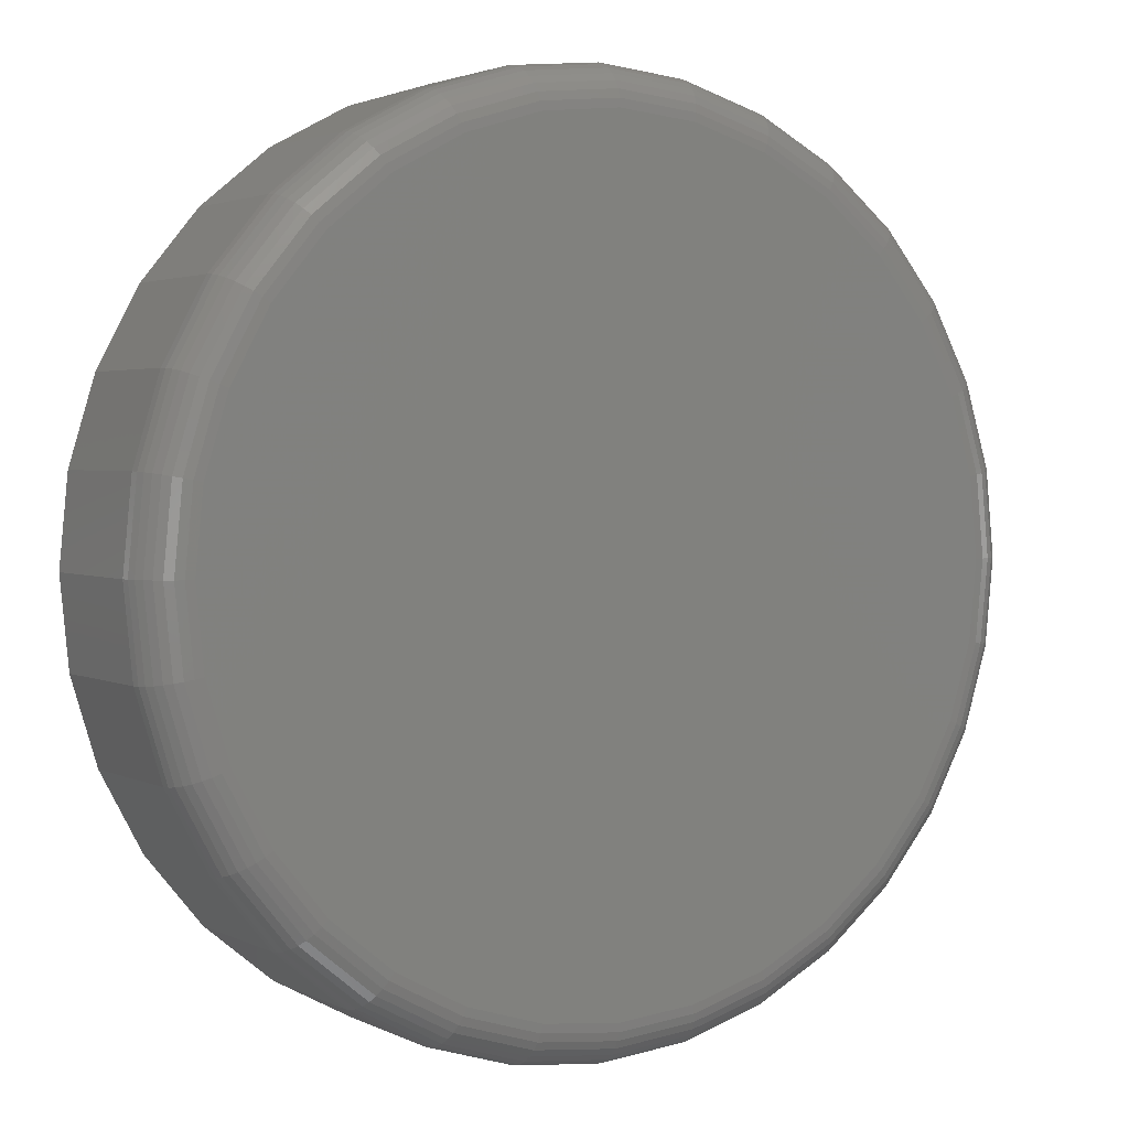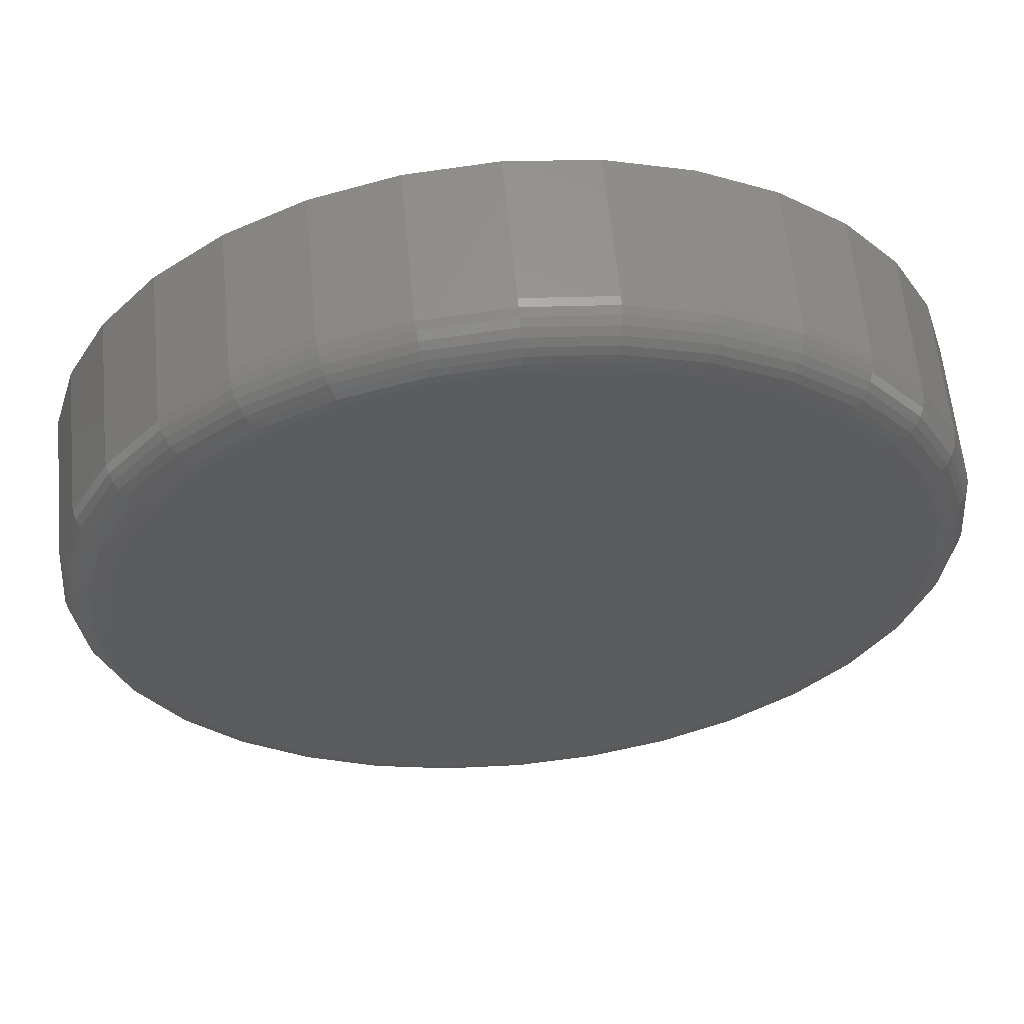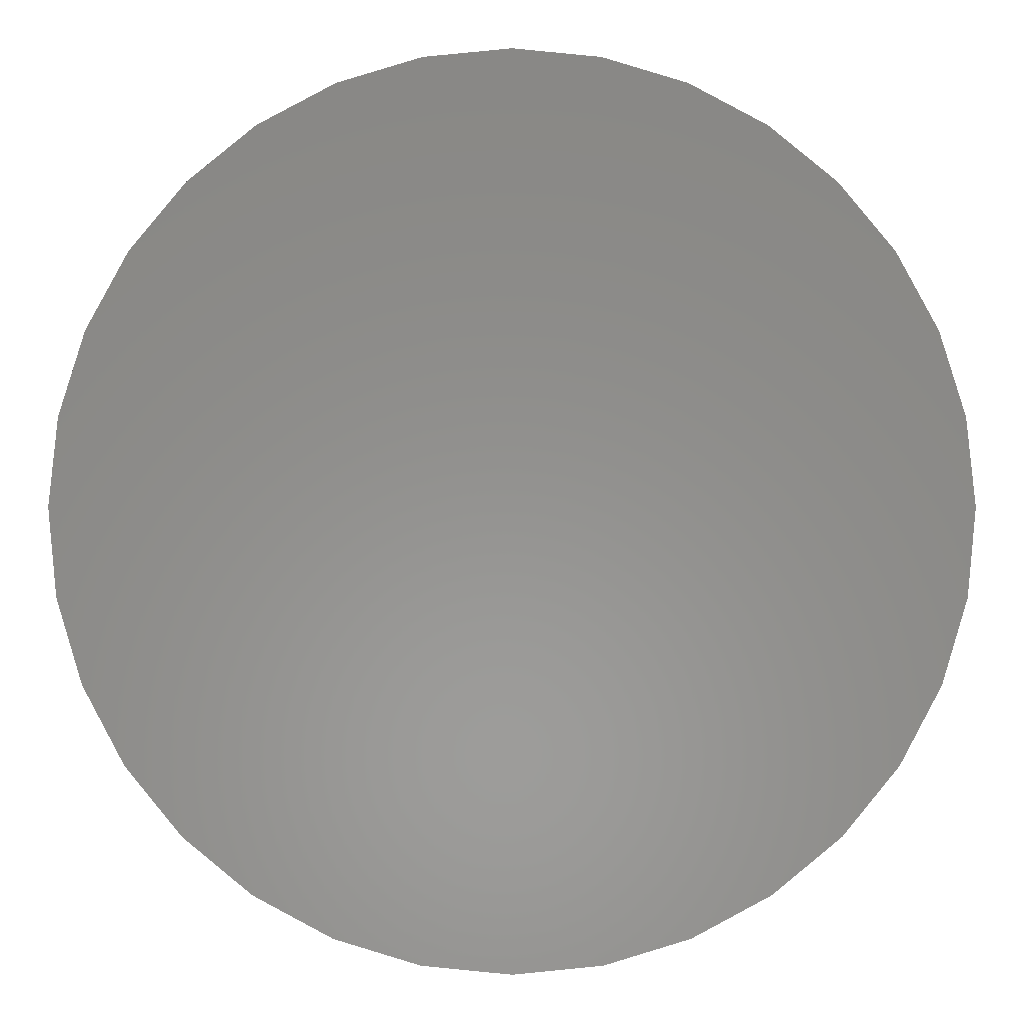
<metadata>
{"format":"stl","ext":"stl","renderer":"f3d","projection":"perspective","resolution":1024,"background":"white","views":[{"elev":2.5,"azim":148.9,"up":"+Y"},{"elev":60.3,"azim":174.6,"up":"+Y"},{"elev":-2.8,"azim":-0.1,"up":"+Y"}]}
</metadata>
<code>
# stl→obj: 320 verts, 636 faces
v 0.007895 0.5691 0
v 0.1189 0.5581 0
v -0.1031 0.5581 0
v 0.007895 -0.5691 0
v -0.1031 -0.5581 0
v 0.1189 -0.5581 0
v -0.2099 -0.5258 0
v 0.2257 -0.5258 0
v -0.3083 -0.4732 0
v 0.3241 -0.4732 0
v -0.3945 -0.4024 0
v 0.4103 -0.4024 0
v -0.4653 -0.3162 0
v 0.4811 -0.3162 0
v -0.5179 -0.2178 0
v 0.5337 -0.2178 0
v -0.5502 -0.111 0
v 0.566 -0.111 0
v -0.5612 -2.193e-16 0
v 0.577 -6.811e-16 0
v -0.5502 0.111 0
v 0.566 0.111 0
v -0.5179 0.2178 0
v 0.5337 0.2178 0
v -0.4653 0.3162 0
v 0.4811 0.3162 0
v -0.3945 0.4024 0
v 0.4103 0.4024 0
v -0.3083 0.4732 0
v 0.3241 0.4732 0
v -0.2099 0.5258 0
v 0.2257 0.5258 0
v 0.6395 -7.156e-16 0.0625
v 0.6395 0 0.2656
v 0.6273 -0.1232 0.0625
v 0.6273 -0.1232 0.2656
v 0.5914 -0.2417 0.0625
v 0.5914 -0.2417 0.2656
v 0.533 -0.3509 0.0625
v 0.533 -0.3509 0.2656
v 0.4545 -0.4466 0.0625
v 0.4545 -0.4466 0.2656
v 0.3588 -0.5251 0.0625
v 0.3588 -0.5251 0.2656
v 0.2496 -0.5835 0.0625
v 0.2496 -0.5835 0.2656
v 0.1311 -0.6194 0.0625
v 0.1311 -0.6194 0.2656
v 0.007895 -0.6316 0.0625
v 0.007895 -0.6316 0.2656
v -0.1153 -0.6194 0.0625
v -0.1153 -0.6194 0.2656
v -0.2338 -0.5835 0.0625
v -0.2338 -0.5835 0.2656
v -0.343 -0.5251 0.0625
v -0.343 -0.5251 0.2656
v -0.4387 -0.4466 0.0625
v -0.4387 -0.4466 0.2656
v -0.5172 -0.3509 0.0625
v -0.5172 -0.3509 0.2656
v -0.5756 -0.2417 0.0625
v -0.5756 -0.2417 0.2656
v -0.6115 -0.1232 0.0625
v -0.6115 -0.1232 0.2656
v -0.6237 7.734e-17 0.0625
v -0.6237 7.734e-17 0.2656
v -0.6115 0.1232 0.0625
v -0.6115 0.1232 0.2656
v -0.5756 0.2417 0.0625
v -0.5756 0.2417 0.2656
v -0.5172 0.3509 0.0625
v -0.5172 0.3509 0.2656
v -0.4387 0.4466 0.0625
v -0.4387 0.4466 0.2656
v -0.343 0.5251 0.0625
v -0.343 0.5251 0.2656
v -0.2338 0.5835 0.0625
v -0.2338 0.5835 0.2656
v -0.1153 0.6194 0.0625
v -0.1153 0.6194 0.2656
v 0.007895 0.6316 0.0625
v 0.007895 0.6316 0.2656
v 0.1311 0.6194 0.0625
v 0.1311 0.6194 0.2656
v 0.2496 0.5835 0.0625
v 0.2496 0.5835 0.2656
v 0.3588 0.5251 0.0625
v 0.3588 0.5251 0.2656
v 0.4545 0.4466 0.0625
v 0.4545 0.4466 0.2656
v 0.533 0.3509 0.0625
v 0.533 0.3509 0.2656
v 0.5914 0.2417 0.0625
v 0.5914 0.2417 0.2656
v 0.6273 0.1232 0.0625
v 0.6273 0.1232 0.2656
v -0.6225 -3.331e-16 0.05031
v -0.6104 0.123 0.05031
v -0.6189 -2.776e-16 0.03858
v -0.6069 0.1223 0.03858
v -0.6132 -2.776e-16 0.02778
v -0.6012 0.1212 0.02778
v -0.6054 -2.22e-16 0.01831
v -0.5936 0.1196 0.01831
v -0.5959 -2.776e-16 0.01053
v -0.5843 0.1178 0.01053
v -0.5851 -2.22e-16 0.004758
v -0.5737 0.1157 0.004758
v -0.5734 -2.22e-16 0.001201
v -0.5622 0.1134 0.001201
v 0.6262 0.123 0.05031
v 0.6383 -7.772e-16 0.05031
v 0.6227 0.1223 0.03858
v 0.6347 -8.327e-16 0.03858
v 0.617 0.1212 0.02778
v 0.6289 -8.327e-16 0.02778
v 0.6094 0.1196 0.01831
v 0.6212 -7.772e-16 0.01831
v 0.6001 0.1178 0.01053
v 0.6117 -8.327e-16 0.01053
v 0.5895 0.1157 0.004758
v 0.6009 -7.772e-16 0.004758
v 0.578 0.1134 0.001201
v 0.5892 -7.216e-16 0.001201
v 0.5903 0.2412 0.05031
v 0.587 0.2399 0.03858
v 0.5817 0.2377 0.02778
v 0.5745 0.2347 0.01831
v 0.5657 0.2311 0.01053
v 0.5558 0.2269 0.004758
v 0.5449 0.2224 0.001201
v 0.532 0.3502 0.05031
v 0.5291 0.3482 0.03858
v 0.5243 0.345 0.02778
v 0.5178 0.3407 0.01831
v 0.5099 0.3355 0.01053
v 0.501 0.3295 0.004758
v 0.4912 0.3229 0.001201
v 0.4536 0.4457 0.05031
v 0.4511 0.4432 0.03858
v 0.447 0.4391 0.02778
v 0.4415 0.4336 0.01831
v 0.4348 0.427 0.01053
v 0.4272 0.4193 0.004758
v 0.4189 0.411 0.001201
v 0.3581 0.5241 0.05031
v 0.3561 0.5212 0.03858
v 0.3529 0.5164 0.02778
v 0.3486 0.5099 0.01831
v 0.3433 0.502 0.01053
v 0.3373 0.4931 0.004758
v 0.3308 0.4833 0.001201
v 0.2491 0.5824 0.05031
v 0.2478 0.5791 0.03858
v 0.2456 0.5738 0.02778
v 0.2426 0.5666 0.01831
v 0.239 0.5578 0.01053
v 0.2348 0.5479 0.004758
v 0.2303 0.537 0.001201
v 0.1309 0.6183 0.05031
v 0.1302 0.6148 0.03858
v 0.1291 0.6091 0.02778
v 0.1275 0.6015 0.01831
v 0.1257 0.5922 0.01053
v 0.1236 0.5816 0.004758
v 0.1213 0.5701 0.001201
v 0.007895 0.6304 0.05031
v 0.007895 0.6268 0.03858
v 0.007895 0.621 0.02778
v 0.007895 0.6133 0.01831
v 0.007895 0.6038 0.01053
v 0.007895 0.593 0.004758
v 0.007895 0.5813 0.001201
v -0.1151 0.6183 0.05031
v -0.1144 0.6148 0.03858
v -0.1133 0.6091 0.02778
v -0.1117 0.6015 0.01831
v -0.1099 0.5922 0.01053
v -0.1078 0.5816 0.004758
v -0.1055 0.5701 0.001201
v -0.2333 0.5824 0.05031
v -0.232 0.5791 0.03858
v -0.2298 0.5738 0.02778
v -0.2268 0.5666 0.01831
v -0.2232 0.5578 0.01053
v -0.219 0.5479 0.004758
v -0.2145 0.537 0.001201
v -0.3423 0.5241 0.05031
v -0.3403 0.5212 0.03858
v -0.3371 0.5164 0.02778
v -0.3328 0.5099 0.01831
v -0.3276 0.502 0.01053
v -0.3216 0.4931 0.004758
v -0.315 0.4833 0.001201
v -0.4378 0.4457 0.05031
v -0.4353 0.4432 0.03858
v -0.4313 0.4391 0.02778
v -0.4258 0.4336 0.01831
v -0.4191 0.427 0.01053
v -0.4114 0.4193 0.004758
v -0.4031 0.411 0.001201
v -0.5162 0.3502 0.05031
v -0.5133 0.3482 0.03858
v -0.5085 0.345 0.02778
v -0.502 0.3407 0.01831
v -0.4941 0.3355 0.01053
v -0.4852 0.3295 0.004758
v -0.4754 0.3229 0.001201
v -0.5745 0.2412 0.05031
v -0.5712 0.2399 0.03858
v -0.5659 0.2377 0.02778
v -0.5587 0.2347 0.01831
v -0.5499 0.2311 0.01053
v -0.54 0.2269 0.004758
v -0.5291 0.2224 0.001201
v 0.6262 -0.123 0.05031
v 0.6227 -0.1223 0.03858
v 0.617 -0.1212 0.02778
v 0.6094 -0.1196 0.01831
v 0.6001 -0.1178 0.01053
v 0.5895 -0.1157 0.004758
v 0.578 -0.1134 0.001201
v -0.6104 -0.123 0.05031
v -0.6069 -0.1223 0.03858
v -0.6012 -0.1212 0.02778
v -0.5936 -0.1196 0.01831
v -0.5843 -0.1178 0.01053
v -0.5737 -0.1157 0.004758
v -0.5622 -0.1134 0.001201
v -0.5745 -0.2412 0.05031
v -0.5712 -0.2399 0.03858
v -0.5659 -0.2377 0.02778
v -0.5587 -0.2347 0.01831
v -0.5499 -0.2311 0.01053
v -0.54 -0.2269 0.004758
v -0.5291 -0.2224 0.001201
v -0.5162 -0.3502 0.05031
v -0.5133 -0.3482 0.03858
v -0.5085 -0.345 0.02778
v -0.502 -0.3407 0.01831
v -0.4941 -0.3355 0.01053
v -0.4852 -0.3295 0.004758
v -0.4754 -0.3229 0.001201
v -0.4378 -0.4457 0.05031
v -0.4353 -0.4432 0.03858
v -0.4313 -0.4391 0.02778
v -0.4258 -0.4336 0.01831
v -0.4191 -0.427 0.01053
v -0.4114 -0.4193 0.004758
v -0.4031 -0.411 0.001201
v -0.3423 -0.5241 0.05031
v -0.3403 -0.5212 0.03858
v -0.3371 -0.5164 0.02778
v -0.3328 -0.5099 0.01831
v -0.3276 -0.502 0.01053
v -0.3216 -0.4931 0.004758
v -0.315 -0.4833 0.001201
v -0.2333 -0.5824 0.05031
v -0.232 -0.5791 0.03858
v -0.2298 -0.5738 0.02778
v -0.2268 -0.5666 0.01831
v -0.2232 -0.5578 0.01053
v -0.219 -0.5479 0.004758
v -0.2145 -0.537 0.001201
v -0.1151 -0.6183 0.05031
v -0.1144 -0.6148 0.03858
v -0.1133 -0.6091 0.02778
v -0.1117 -0.6015 0.01831
v -0.1099 -0.5922 0.01053
v -0.1078 -0.5816 0.004758
v -0.1055 -0.5701 0.001201
v 0.007895 -0.6304 0.05031
v 0.007895 -0.6268 0.03858
v 0.007895 -0.621 0.02778
v 0.007895 -0.6133 0.01831
v 0.007895 -0.6038 0.01053
v 0.007895 -0.593 0.004758
v 0.007895 -0.5813 0.001201
v 0.1309 -0.6183 0.05031
v 0.1302 -0.6148 0.03858
v 0.1291 -0.6091 0.02778
v 0.1275 -0.6015 0.01831
v 0.1257 -0.5922 0.01053
v 0.1236 -0.5816 0.004758
v 0.1213 -0.5701 0.001201
v 0.2491 -0.5824 0.05031
v 0.2478 -0.5791 0.03858
v 0.2456 -0.5738 0.02778
v 0.2426 -0.5666 0.01831
v 0.239 -0.5578 0.01053
v 0.2348 -0.5479 0.004758
v 0.2303 -0.537 0.001201
v 0.3581 -0.5241 0.05031
v 0.3561 -0.5212 0.03858
v 0.3529 -0.5164 0.02778
v 0.3486 -0.5099 0.01831
v 0.3433 -0.502 0.01053
v 0.3373 -0.4931 0.004758
v 0.3308 -0.4833 0.001201
v 0.4536 -0.4457 0.05031
v 0.4511 -0.4432 0.03858
v 0.447 -0.4391 0.02778
v 0.4415 -0.4336 0.01831
v 0.4348 -0.427 0.01053
v 0.4272 -0.4193 0.004758
v 0.4189 -0.411 0.001201
v 0.532 -0.3502 0.05031
v 0.5291 -0.3482 0.03858
v 0.5243 -0.345 0.02778
v 0.5178 -0.3407 0.01831
v 0.5099 -0.3355 0.01053
v 0.501 -0.3295 0.004758
v 0.4912 -0.3229 0.001201
v 0.5903 -0.2412 0.05031
v 0.587 -0.2399 0.03858
v 0.5817 -0.2377 0.02778
v 0.5745 -0.2347 0.01831
v 0.5657 -0.2311 0.01053
v 0.5558 -0.2269 0.004758
v 0.5449 -0.2224 0.001201
f 1 2 3
f 4 5 6
f 6 5 7
f 6 7 8
f 8 7 9
f 8 9 10
f 10 9 11
f 10 11 12
f 12 11 13
f 12 13 14
f 14 13 15
f 14 15 16
f 16 15 17
f 16 17 18
f 18 17 19
f 18 19 20
f 20 19 21
f 20 21 22
f 22 21 23
f 22 23 24
f 24 23 25
f 24 25 26
f 26 25 27
f 26 27 28
f 28 27 29
f 28 29 30
f 30 29 31
f 30 31 32
f 32 31 3
f 32 3 2
f 33 34 35
f 35 34 36
f 35 36 37
f 37 36 38
f 37 38 39
f 39 38 40
f 39 40 41
f 41 40 42
f 41 42 43
f 43 42 44
f 43 44 45
f 45 44 46
f 45 46 47
f 47 46 48
f 47 48 49
f 49 48 50
f 49 50 51
f 51 50 52
f 51 52 53
f 53 52 54
f 53 54 55
f 55 54 56
f 55 56 57
f 57 56 58
f 57 58 59
f 59 58 60
f 59 60 61
f 61 60 62
f 61 62 63
f 63 62 64
f 63 64 65
f 65 64 66
f 65 66 67
f 67 66 68
f 67 68 69
f 69 68 70
f 69 70 71
f 71 70 72
f 71 72 73
f 73 72 74
f 73 74 75
f 75 74 76
f 75 76 77
f 77 76 78
f 77 78 79
f 79 78 80
f 79 80 81
f 81 80 82
f 81 82 83
f 83 82 84
f 83 84 85
f 85 84 86
f 85 86 87
f 87 86 88
f 87 88 89
f 89 88 90
f 89 90 91
f 91 90 92
f 91 92 93
f 93 92 94
f 93 94 95
f 95 94 96
f 95 96 33
f 33 96 34
f 65 67 97
f 97 67 98
f 97 98 99
f 99 98 100
f 99 100 101
f 101 100 102
f 101 102 103
f 103 102 104
f 103 104 105
f 105 104 106
f 105 106 107
f 107 106 108
f 107 108 109
f 109 108 110
f 109 110 19
f 19 110 21
f 95 33 111
f 111 33 112
f 111 112 113
f 113 112 114
f 113 114 115
f 115 114 116
f 115 116 117
f 117 116 118
f 117 118 119
f 119 118 120
f 119 120 121
f 121 120 122
f 121 122 123
f 123 122 124
f 123 124 22
f 22 124 20
f 93 95 125
f 125 95 111
f 125 111 126
f 126 111 113
f 126 113 127
f 127 113 115
f 127 115 128
f 128 115 117
f 128 117 129
f 129 117 119
f 129 119 130
f 130 119 121
f 130 121 131
f 131 121 123
f 131 123 24
f 24 123 22
f 91 93 132
f 132 93 125
f 132 125 133
f 133 125 126
f 133 126 134
f 134 126 127
f 134 127 135
f 135 127 128
f 135 128 136
f 136 128 129
f 136 129 137
f 137 129 130
f 137 130 138
f 138 130 131
f 138 131 26
f 26 131 24
f 89 91 139
f 139 91 132
f 139 132 140
f 140 132 133
f 140 133 141
f 141 133 134
f 141 134 142
f 142 134 135
f 142 135 143
f 143 135 136
f 143 136 144
f 144 136 137
f 144 137 145
f 145 137 138
f 145 138 28
f 28 138 26
f 87 89 146
f 146 89 139
f 146 139 147
f 147 139 140
f 147 140 148
f 148 140 141
f 148 141 149
f 149 141 142
f 149 142 150
f 150 142 143
f 150 143 151
f 151 143 144
f 151 144 152
f 152 144 145
f 152 145 30
f 30 145 28
f 85 87 153
f 153 87 146
f 153 146 154
f 154 146 147
f 154 147 155
f 155 147 148
f 155 148 156
f 156 148 149
f 156 149 157
f 157 149 150
f 157 150 158
f 158 150 151
f 158 151 159
f 159 151 152
f 159 152 32
f 32 152 30
f 83 85 160
f 160 85 153
f 160 153 161
f 161 153 154
f 161 154 162
f 162 154 155
f 162 155 163
f 163 155 156
f 163 156 164
f 164 156 157
f 164 157 165
f 165 157 158
f 165 158 166
f 166 158 159
f 166 159 2
f 2 159 32
f 81 83 167
f 167 83 160
f 167 160 168
f 168 160 161
f 168 161 169
f 169 161 162
f 169 162 170
f 170 162 163
f 170 163 171
f 171 163 164
f 171 164 172
f 172 164 165
f 172 165 173
f 173 165 166
f 173 166 1
f 1 166 2
f 79 81 174
f 174 81 167
f 174 167 175
f 175 167 168
f 175 168 176
f 176 168 169
f 176 169 177
f 177 169 170
f 177 170 178
f 178 170 171
f 178 171 179
f 179 171 172
f 179 172 180
f 180 172 173
f 180 173 3
f 3 173 1
f 77 79 181
f 181 79 174
f 181 174 182
f 182 174 175
f 182 175 183
f 183 175 176
f 183 176 184
f 184 176 177
f 184 177 185
f 185 177 178
f 185 178 186
f 186 178 179
f 186 179 187
f 187 179 180
f 187 180 31
f 31 180 3
f 75 77 188
f 188 77 181
f 188 181 189
f 189 181 182
f 189 182 190
f 190 182 183
f 190 183 191
f 191 183 184
f 191 184 192
f 192 184 185
f 192 185 193
f 193 185 186
f 193 186 194
f 194 186 187
f 194 187 29
f 29 187 31
f 73 75 195
f 195 75 188
f 195 188 196
f 196 188 189
f 196 189 197
f 197 189 190
f 197 190 198
f 198 190 191
f 198 191 199
f 199 191 192
f 199 192 200
f 200 192 193
f 200 193 201
f 201 193 194
f 201 194 27
f 27 194 29
f 71 73 202
f 202 73 195
f 202 195 203
f 203 195 196
f 203 196 204
f 204 196 197
f 204 197 205
f 205 197 198
f 205 198 206
f 206 198 199
f 206 199 207
f 207 199 200
f 207 200 208
f 208 200 201
f 208 201 25
f 25 201 27
f 69 71 209
f 209 71 202
f 209 202 210
f 210 202 203
f 210 203 211
f 211 203 204
f 211 204 212
f 212 204 205
f 212 205 213
f 213 205 206
f 213 206 214
f 214 206 207
f 214 207 215
f 215 207 208
f 215 208 23
f 23 208 25
f 67 69 98
f 98 69 209
f 98 209 100
f 100 209 210
f 100 210 102
f 102 210 211
f 102 211 104
f 104 211 212
f 104 212 106
f 106 212 213
f 106 213 108
f 108 213 214
f 108 214 110
f 110 214 215
f 110 215 21
f 21 215 23
f 33 35 112
f 112 35 216
f 112 216 114
f 114 216 217
f 114 217 116
f 116 217 218
f 116 218 118
f 118 218 219
f 118 219 120
f 120 219 220
f 120 220 122
f 122 220 221
f 122 221 124
f 124 221 222
f 124 222 20
f 20 222 18
f 63 65 223
f 223 65 97
f 223 97 224
f 224 97 99
f 224 99 225
f 225 99 101
f 225 101 226
f 226 101 103
f 226 103 227
f 227 103 105
f 227 105 228
f 228 105 107
f 228 107 229
f 229 107 109
f 229 109 17
f 17 109 19
f 61 63 230
f 230 63 223
f 230 223 231
f 231 223 224
f 231 224 232
f 232 224 225
f 232 225 233
f 233 225 226
f 233 226 234
f 234 226 227
f 234 227 235
f 235 227 228
f 235 228 236
f 236 228 229
f 236 229 15
f 15 229 17
f 59 61 237
f 237 61 230
f 237 230 238
f 238 230 231
f 238 231 239
f 239 231 232
f 239 232 240
f 240 232 233
f 240 233 241
f 241 233 234
f 241 234 242
f 242 234 235
f 242 235 243
f 243 235 236
f 243 236 13
f 13 236 15
f 57 59 244
f 244 59 237
f 244 237 245
f 245 237 238
f 245 238 246
f 246 238 239
f 246 239 247
f 247 239 240
f 247 240 248
f 248 240 241
f 248 241 249
f 249 241 242
f 249 242 250
f 250 242 243
f 250 243 11
f 11 243 13
f 55 57 251
f 251 57 244
f 251 244 252
f 252 244 245
f 252 245 253
f 253 245 246
f 253 246 254
f 254 246 247
f 254 247 255
f 255 247 248
f 255 248 256
f 256 248 249
f 256 249 257
f 257 249 250
f 257 250 9
f 9 250 11
f 53 55 258
f 258 55 251
f 258 251 259
f 259 251 252
f 259 252 260
f 260 252 253
f 260 253 261
f 261 253 254
f 261 254 262
f 262 254 255
f 262 255 263
f 263 255 256
f 263 256 264
f 264 256 257
f 264 257 7
f 7 257 9
f 51 53 265
f 265 53 258
f 265 258 266
f 266 258 259
f 266 259 267
f 267 259 260
f 267 260 268
f 268 260 261
f 268 261 269
f 269 261 262
f 269 262 270
f 270 262 263
f 270 263 271
f 271 263 264
f 271 264 5
f 5 264 7
f 49 51 272
f 272 51 265
f 272 265 273
f 273 265 266
f 273 266 274
f 274 266 267
f 274 267 275
f 275 267 268
f 275 268 276
f 276 268 269
f 276 269 277
f 277 269 270
f 277 270 278
f 278 270 271
f 278 271 4
f 4 271 5
f 47 49 279
f 279 49 272
f 279 272 280
f 280 272 273
f 280 273 281
f 281 273 274
f 281 274 282
f 282 274 275
f 282 275 283
f 283 275 276
f 283 276 284
f 284 276 277
f 284 277 285
f 285 277 278
f 285 278 6
f 6 278 4
f 45 47 286
f 286 47 279
f 286 279 287
f 287 279 280
f 287 280 288
f 288 280 281
f 288 281 289
f 289 281 282
f 289 282 290
f 290 282 283
f 290 283 291
f 291 283 284
f 291 284 292
f 292 284 285
f 292 285 8
f 8 285 6
f 43 45 293
f 293 45 286
f 293 286 294
f 294 286 287
f 294 287 295
f 295 287 288
f 295 288 296
f 296 288 289
f 296 289 297
f 297 289 290
f 297 290 298
f 298 290 291
f 298 291 299
f 299 291 292
f 299 292 10
f 10 292 8
f 41 43 300
f 300 43 293
f 300 293 301
f 301 293 294
f 301 294 302
f 302 294 295
f 302 295 303
f 303 295 296
f 303 296 304
f 304 296 297
f 304 297 305
f 305 297 298
f 305 298 306
f 306 298 299
f 306 299 12
f 12 299 10
f 39 41 307
f 307 41 300
f 307 300 308
f 308 300 301
f 308 301 309
f 309 301 302
f 309 302 310
f 310 302 303
f 310 303 311
f 311 303 304
f 311 304 312
f 312 304 305
f 312 305 313
f 313 305 306
f 313 306 14
f 14 306 12
f 37 39 314
f 314 39 307
f 314 307 315
f 315 307 308
f 315 308 316
f 316 308 309
f 316 309 317
f 317 309 310
f 317 310 318
f 318 310 311
f 318 311 319
f 319 311 312
f 319 312 320
f 320 312 313
f 320 313 16
f 16 313 14
f 35 37 216
f 216 37 314
f 216 314 217
f 217 314 315
f 217 315 218
f 218 315 316
f 218 316 219
f 219 316 317
f 219 317 220
f 220 317 318
f 220 318 221
f 221 318 319
f 221 319 222
f 222 319 320
f 222 320 18
f 18 320 16
f 80 84 82
f 84 80 86
f 86 80 78
f 86 78 88
f 88 78 76
f 88 76 90
f 90 76 74
f 90 74 92
f 92 74 72
f 92 72 94
f 94 72 70
f 94 70 96
f 96 70 68
f 96 68 34
f 34 68 66
f 34 66 36
f 36 66 64
f 36 64 38
f 38 64 62
f 38 62 40
f 40 62 60
f 40 60 42
f 42 60 58
f 42 58 44
f 44 58 56
f 44 56 46
f 46 56 54
f 46 54 48
f 48 54 52
f 48 52 50

</code>
